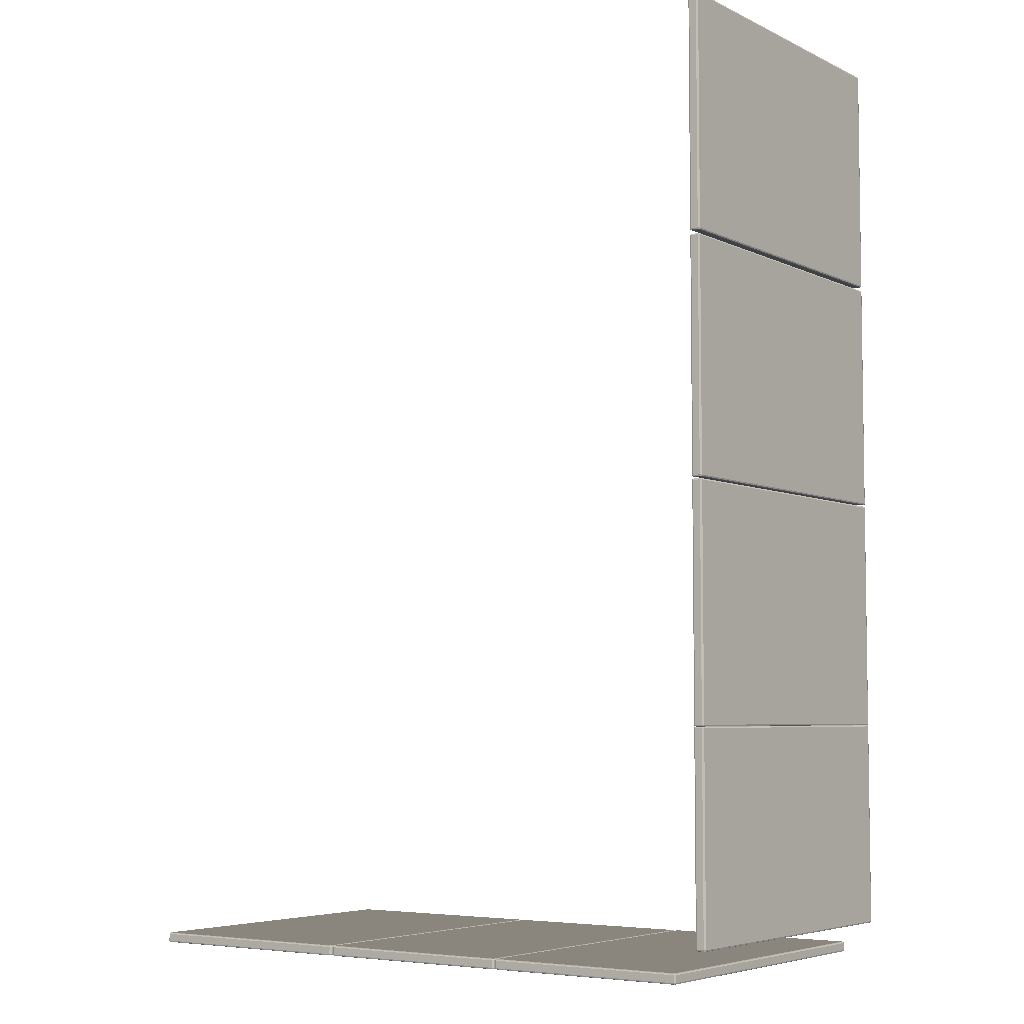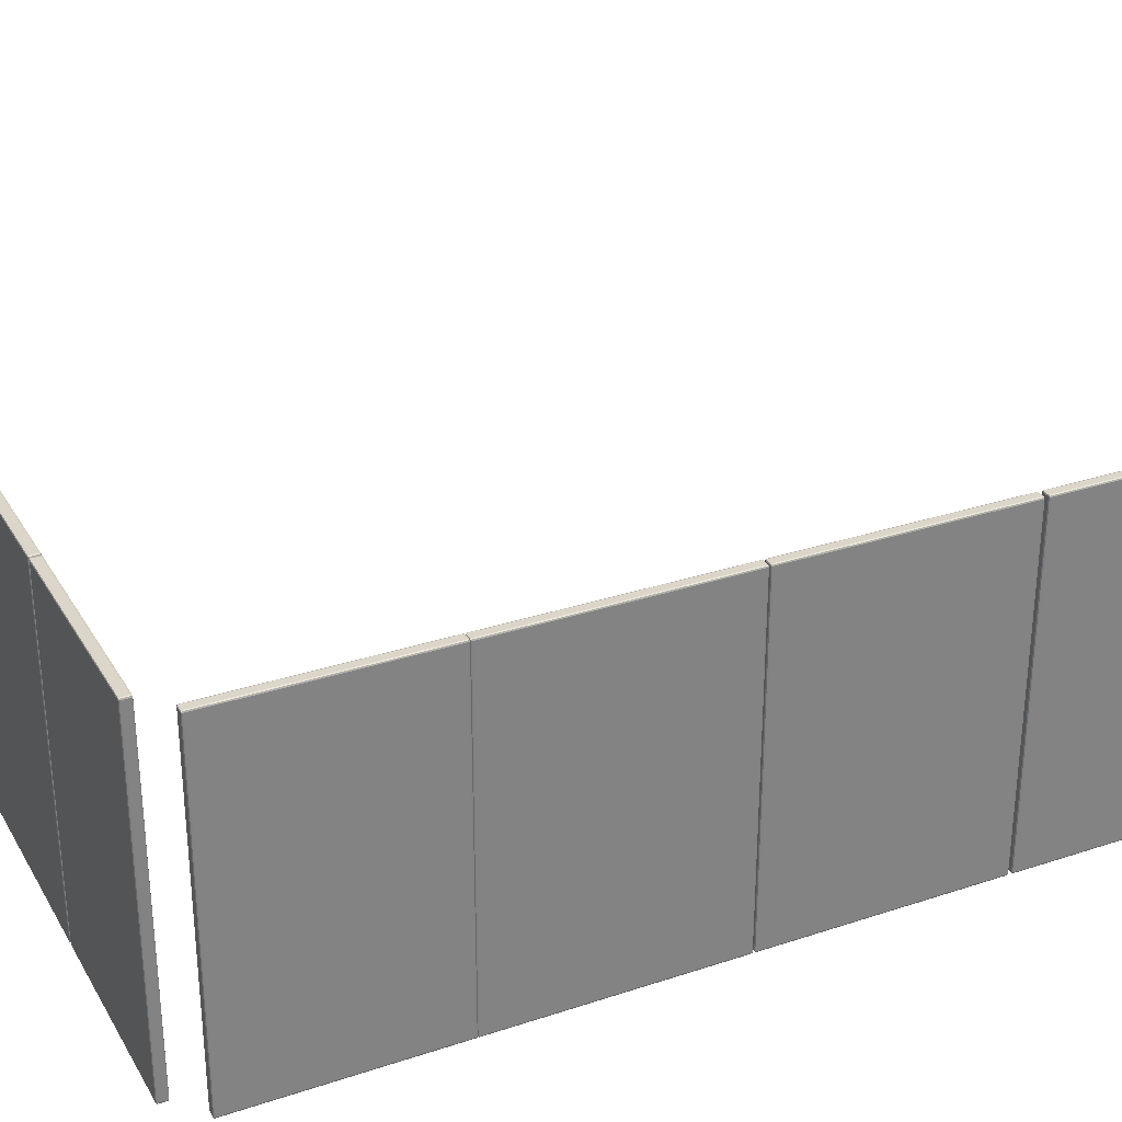
<metadata>
{"format":"obj","ext":"obj","renderer":"f3d","projection":"perspective","resolution":1024,"background":"white","views":[{"elev":-5.4,"azim":-144.6,"up":"+Z"},{"elev":29.9,"azim":-115.7,"up":"+Y"}]}
</metadata>
<code>
v -0.1488 0.1493 -0.2068
v -0.1488 0.1493 -0.3787
v -0.155 0.1493 -0.3787
v -0.155 0.1493 -0.2068
v -0.1488 0.148 -0.38
v -0.1488 -0.1416 -0.38
v -0.155 -0.1416 -0.38
v -0.155 0.148 -0.38
v -0.1488 -0.1429 -0.3787
v -0.1488 -0.1429 -0.2068
v -0.155 -0.1429 -0.2068
v -0.155 -0.1429 -0.3787
v -0.1488 -0.1416 -0.2055
v -0.1488 0.148 -0.2055
v -0.155 0.148 -0.2055
v -0.155 -0.1416 -0.2055
v -0.1475 -0.1416 -0.3787
v -0.1475 0.148 -0.3787
v -0.1475 0.148 -0.2068
v -0.1475 -0.1416 -0.2068
v -0.1563 -0.1416 -0.3787
v -0.1563 -0.1416 -0.2068
v -0.1563 0.148 -0.2068
v -0.1563 0.148 -0.3787
v -0.1481 0.149 -0.2061
v -0.1478 0.149 -0.2068
v -0.1478 0.1487 -0.3794
v -0.1478 0.149 -0.3787
v -0.1478 -0.1424 -0.3794
v -0.1478 -0.1416 -0.3796
v -0.1481 -0.1424 -0.2058
v -0.1478 -0.1416 -0.2058
v -0.1557 0.149 -0.2061
v -0.155 0.149 -0.2058
v -0.1557 0.1487 -0.3796
v -0.155 0.149 -0.3796
v -0.1557 -0.1426 -0.3794
v -0.155 -0.1426 -0.3796
v -0.1557 -0.1424 -0.2058
v -0.155 -0.1426 -0.2058
v -0.1488 0.149 -0.3796
v -0.156 0.149 -0.3787
v -0.156 0.149 -0.2068
v -0.1488 0.149 -0.2058
v -0.1478 0.148 -0.3796
v -0.1488 -0.1426 -0.3796
v -0.156 -0.1416 -0.3796
v -0.156 0.148 -0.3796
v -0.1478 -0.1426 -0.3787
v -0.1478 -0.1426 -0.2068
v -0.1488 -0.1426 -0.2058
v -0.156 -0.1426 -0.2068
v -0.156 -0.1426 -0.3787
v -0.1478 0.148 -0.2058
v -0.156 0.148 -0.2058
v -0.156 -0.1416 -0.2058
v 0.4184 0.1493 -0.4057
v 0.2245 0.1493 -0.4057
v 0.2245 0.1493 -0.3995
v 0.4184 0.1493 -0.3995
v 0.2232 0.148 -0.4057
v 0.2232 -0.1416 -0.4057
v 0.2232 -0.1416 -0.3995
v 0.2232 0.148 -0.3995
v 0.2245 -0.1429 -0.4057
v 0.4184 -0.1429 -0.4057
v 0.4184 -0.1429 -0.3995
v 0.2245 -0.1429 -0.3995
v 0.4197 -0.1416 -0.4057
v 0.4197 0.148 -0.4057
v 0.4197 0.148 -0.3995
v 0.4197 -0.1416 -0.3995
v 0.2245 -0.1416 -0.407
v 0.2245 0.148 -0.407
v 0.4184 0.148 -0.407
v 0.4184 -0.1416 -0.407
v 0.2245 -0.1416 -0.3982
v 0.4184 -0.1416 -0.3982
v 0.4184 0.148 -0.3982
v 0.2245 0.148 -0.3982
v 0.4191 0.149 -0.4064
v 0.4184 0.149 -0.4067
v 0.2238 0.1487 -0.4067
v 0.2245 0.149 -0.4067
v 0.2238 -0.1424 -0.4067
v 0.2236 -0.1416 -0.4067
v 0.4193 -0.1424 -0.4064
v 0.4193 -0.1416 -0.4067
v 0.4191 0.149 -0.3988
v 0.4193 0.149 -0.3995
v 0.2236 0.1487 -0.3988
v 0.2236 0.149 -0.3995
v 0.2238 -0.1426 -0.3988
v 0.2236 -0.1426 -0.3995
v 0.4193 -0.1424 -0.3988
v 0.4193 -0.1426 -0.3995
v 0.2236 0.149 -0.4057
v 0.2245 0.149 -0.3985
v 0.4184 0.149 -0.3985
v 0.4193 0.149 -0.4057
v 0.2236 0.148 -0.4067
v 0.2236 -0.1426 -0.4057
v 0.2236 -0.1416 -0.3985
v 0.2236 0.148 -0.3985
v 0.2245 -0.1426 -0.4067
v 0.4184 -0.1426 -0.4067
v 0.4193 -0.1426 -0.4057
v 0.4184 -0.1426 -0.3985
v 0.2245 -0.1426 -0.3985
v 0.4193 0.148 -0.4067
v 0.4193 0.148 -0.3985
v 0.4193 -0.1416 -0.3985
v -0.1488 0.1493 0.3868
v -0.1488 0.1493 0.193
v -0.155 0.1493 0.193
v -0.155 0.1493 0.3868
v -0.1488 0.148 0.1917
v -0.1488 -0.1416 0.1917
v -0.155 -0.1416 0.1917
v -0.155 0.148 0.1917
v -0.1488 -0.1429 0.193
v -0.1488 -0.1429 0.3868
v -0.155 -0.1429 0.3868
v -0.155 -0.1429 0.193
v -0.1488 -0.1416 0.3881
v -0.1488 0.148 0.3881
v -0.155 0.148 0.3881
v -0.155 -0.1416 0.3881
v -0.1475 -0.1416 0.193
v -0.1475 0.148 0.193
v -0.1475 0.148 0.3868
v -0.1475 -0.1416 0.3868
v -0.1563 -0.1416 0.193
v -0.1563 -0.1416 0.3868
v -0.1563 0.148 0.3868
v -0.1563 0.148 0.193
v -0.1481 0.149 0.3876
v -0.1478 0.149 0.3868
v -0.1478 0.1487 0.1923
v -0.1478 0.149 0.193
v -0.1478 -0.1424 0.1923
v -0.1478 -0.1416 0.192
v -0.1481 -0.1424 0.3878
v -0.1478 -0.1416 0.3878
v -0.1557 0.149 0.3876
v -0.155 0.149 0.3878
v -0.1557 0.1487 0.192
v -0.155 0.149 0.192
v -0.1557 -0.1426 0.1923
v -0.155 -0.1426 0.192
v -0.1557 -0.1424 0.3878
v -0.155 -0.1426 0.3878
v -0.1488 0.149 0.192
v -0.156 0.149 0.193
v -0.156 0.149 0.3868
v -0.1488 0.149 0.3878
v -0.1478 0.148 0.192
v -0.1488 -0.1426 0.192
v -0.156 -0.1416 0.192
v -0.156 0.148 0.192
v -0.1478 -0.1426 0.193
v -0.1478 -0.1426 0.3868
v -0.1488 -0.1426 0.3878
v -0.156 -0.1426 0.3868
v -0.156 -0.1426 0.193
v -0.1478 0.148 0.3878
v -0.156 0.148 0.3878
v -0.156 -0.1416 0.3878
v -0.1488 0.1493 -0.01037
v -0.1488 0.1493 -0.2042
v -0.155 0.1493 -0.2042
v -0.155 0.1493 -0.01037
v -0.1488 0.148 -0.2055
v -0.1488 -0.1416 -0.2055
v -0.155 -0.1416 -0.2055
v -0.155 0.148 -0.2055
v -0.1488 -0.1429 -0.2042
v -0.1488 -0.1429 -0.01037
v -0.155 -0.1429 -0.01037
v -0.155 -0.1429 -0.2042
v -0.1488 -0.1416 -0.009053
v -0.1488 0.148 -0.009053
v -0.155 0.148 -0.009053
v -0.155 -0.1416 -0.009053
v -0.1475 -0.1416 -0.2042
v -0.1475 0.148 -0.2042
v -0.1475 0.148 -0.01037
v -0.1475 -0.1416 -0.01037
v -0.1563 -0.1416 -0.2042
v -0.1563 -0.1416 -0.01037
v -0.1563 0.148 -0.01037
v -0.1563 0.148 -0.2042
v -0.1481 0.149 -0.00963
v -0.1478 0.149 -0.01037
v -0.1478 0.1487 -0.2049
v -0.1478 0.149 -0.2042
v -0.1478 -0.1424 -0.2049
v -0.1478 -0.1416 -0.2052
v -0.1481 -0.1424 -0.009382
v -0.1478 -0.1416 -0.009382
v -0.1557 0.149 -0.00963
v -0.155 0.149 -0.009382
v -0.1557 0.1487 -0.2052
v -0.155 0.149 -0.2052
v -0.1557 -0.1426 -0.2049
v -0.155 -0.1426 -0.2052
v -0.1557 -0.1424 -0.009382
v -0.155 -0.1426 -0.009382
v -0.1488 0.149 -0.2052
v -0.156 0.149 -0.2042
v -0.156 0.149 -0.01037
v -0.1488 0.149 -0.009382
v -0.1478 0.148 -0.2052
v -0.1488 -0.1426 -0.2052
v -0.156 -0.1416 -0.2052
v -0.156 0.148 -0.2052
v -0.1478 -0.1426 -0.2042
v -0.1478 -0.1426 -0.01037
v -0.1488 -0.1426 -0.009382
v -0.156 -0.1426 -0.01037
v -0.156 -0.1426 -0.2042
v -0.1478 0.148 -0.009382
v -0.156 0.148 -0.009382
v -0.156 -0.1416 -0.009382
v -0.1488 0.1493 0.1874
v -0.1488 0.1493 -0.006416
v -0.155 0.1493 -0.006416
v -0.155 0.1493 0.1874
v -0.1488 0.148 -0.007734
v -0.1488 -0.1416 -0.007734
v -0.155 -0.1416 -0.007734
v -0.155 0.148 -0.007734
v -0.1488 -0.1429 -0.006416
v -0.1488 -0.1429 0.1874
v -0.155 -0.1429 0.1874
v -0.155 -0.1429 -0.006416
v -0.1488 -0.1416 0.1887
v -0.1488 0.148 0.1887
v -0.155 0.148 0.1887
v -0.155 -0.1416 0.1887
v -0.1475 -0.1416 -0.006416
v -0.1475 0.148 -0.006416
v -0.1475 0.148 0.1874
v -0.1475 -0.1416 0.1874
v -0.1563 -0.1416 -0.006416
v -0.1563 -0.1416 0.1874
v -0.1563 0.148 0.1874
v -0.1563 0.148 -0.006416
v -0.1481 0.149 0.1881
v -0.1478 0.149 0.1874
v -0.1478 0.1487 -0.007158
v -0.1478 0.149 -0.006416
v -0.1478 -0.1424 -0.007158
v -0.1478 -0.1416 -0.007405
v -0.1481 -0.1424 0.1884
v -0.1478 -0.1416 0.1884
v -0.1557 0.149 0.1881
v -0.155 0.149 0.1884
v -0.1557 0.1487 -0.007405
v -0.155 0.149 -0.007405
v -0.1557 -0.1426 -0.007158
v -0.155 -0.1426 -0.007405
v -0.1557 -0.1424 0.1884
v -0.155 -0.1426 0.1884
v -0.1488 0.149 -0.007405
v -0.156 0.149 -0.006416
v -0.156 0.149 0.1874
v -0.1488 0.149 0.1884
v -0.1478 0.148 -0.007405
v -0.1488 -0.1426 -0.007405
v -0.156 -0.1416 -0.007405
v -0.156 0.148 -0.007405
v -0.1478 -0.1426 -0.006416
v -0.1478 -0.1426 0.1874
v -0.1488 -0.1426 0.1884
v -0.156 -0.1426 0.1874
v -0.156 -0.1426 -0.006416
v -0.1478 0.148 0.1884
v -0.156 0.148 0.1884
v -0.156 -0.1416 0.1884
v 0.2199 0.1493 -0.4057
v 0.04809 0.1493 -0.4057
v 0.04809 0.1493 -0.3995
v 0.2199 0.1493 -0.3995
v 0.04677 0.148 -0.4057
v 0.04677 -0.1416 -0.4057
v 0.04677 -0.1416 -0.3995
v 0.04677 0.148 -0.3995
v 0.04809 -0.1429 -0.4057
v 0.2199 -0.1429 -0.4057
v 0.2199 -0.1429 -0.3995
v 0.04809 -0.1429 -0.3995
v 0.2212 -0.1416 -0.4057
v 0.2212 0.148 -0.4057
v 0.2212 0.148 -0.3995
v 0.2212 -0.1416 -0.3995
v 0.04809 -0.1416 -0.407
v 0.04809 0.148 -0.407
v 0.2199 0.148 -0.407
v 0.2199 -0.1416 -0.407
v 0.04809 -0.1416 -0.3982
v 0.2199 -0.1416 -0.3982
v 0.2199 0.148 -0.3982
v 0.04809 0.148 -0.3982
v 0.2207 0.149 -0.4064
v 0.2199 0.149 -0.4067
v 0.04735 0.1487 -0.4067
v 0.04809 0.149 -0.4067
v 0.04735 -0.1424 -0.4067
v 0.0471 -0.1416 -0.4067
v 0.2209 -0.1424 -0.4064
v 0.2209 -0.1416 -0.4067
v 0.2207 0.149 -0.3988
v 0.2209 0.149 -0.3995
v 0.0471 0.1487 -0.3988
v 0.0471 0.149 -0.3995
v 0.04735 -0.1426 -0.3988
v 0.0471 -0.1426 -0.3995
v 0.2209 -0.1424 -0.3988
v 0.2209 -0.1426 -0.3995
v 0.0471 0.149 -0.4057
v 0.04809 0.149 -0.3985
v 0.2199 0.149 -0.3985
v 0.2209 0.149 -0.4057
v 0.0471 0.148 -0.4067
v 0.0471 -0.1426 -0.4057
v 0.0471 -0.1416 -0.3985
v 0.0471 0.148 -0.3985
v 0.04809 -0.1426 -0.4067
v 0.2199 -0.1426 -0.4067
v 0.2209 -0.1426 -0.4057
v 0.2199 -0.1426 -0.3985
v 0.04809 -0.1426 -0.3985
v 0.2209 0.148 -0.4067
v 0.2209 0.148 -0.3985
v 0.2209 -0.1416 -0.3985
v 0.04413 0.1493 -0.4057
v -0.1277 0.1493 -0.4057
v -0.1277 0.1493 -0.3995
v 0.04413 0.1493 -0.3995
v -0.129 0.148 -0.4057
v -0.129 -0.1416 -0.4057
v -0.129 -0.1416 -0.3995
v -0.129 0.148 -0.3995
v -0.1277 -0.1429 -0.4057
v 0.04413 -0.1429 -0.4057
v 0.04413 -0.1429 -0.3995
v -0.1277 -0.1429 -0.3995
v 0.04545 -0.1416 -0.4057
v 0.04545 0.148 -0.4057
v 0.04545 0.148 -0.3995
v 0.04545 -0.1416 -0.3995
v -0.1277 -0.1416 -0.407
v -0.1277 0.148 -0.407
v 0.04413 0.148 -0.407
v 0.04413 -0.1416 -0.407
v -0.1277 -0.1416 -0.3982
v 0.04413 -0.1416 -0.3982
v 0.04413 0.148 -0.3982
v -0.1277 0.148 -0.3982
v 0.04488 0.149 -0.4064
v 0.04413 0.149 -0.4067
v -0.1284 0.1487 -0.4067
v -0.1277 0.149 -0.4067
v -0.1284 -0.1424 -0.4067
v -0.1287 -0.1416 -0.4067
v 0.04512 -0.1424 -0.4064
v 0.04512 -0.1416 -0.4067
v 0.04488 0.149 -0.3988
v 0.04512 0.149 -0.3995
v -0.1287 0.1487 -0.3988
v -0.1287 0.149 -0.3995
v -0.1284 -0.1426 -0.3988
v -0.1287 -0.1426 -0.3995
v 0.04512 -0.1424 -0.3988
v 0.04512 -0.1426 -0.3995
v -0.1287 0.149 -0.4057
v -0.1277 0.149 -0.3985
v 0.04413 0.149 -0.3985
v 0.04512 0.149 -0.4057
v -0.1287 0.148 -0.4067
v -0.1287 -0.1426 -0.4057
v -0.1287 -0.1416 -0.3985
v -0.1287 0.148 -0.3985
v -0.1277 -0.1426 -0.4067
v 0.04413 -0.1426 -0.4067
v 0.04512 -0.1426 -0.4057
v 0.04413 -0.1426 -0.3985
v -0.1277 -0.1426 -0.3985
v 0.04512 0.148 -0.4067
v 0.04512 0.148 -0.3985
v 0.04512 -0.1416 -0.3985
f 1 2 3 4
f 5 6 7 8
f 9 10 11 12
f 13 14 15 16
f 17 18 19 20
f 21 22 23 24
f 1 25 26
f 18 27 28
f 17 29 30
f 13 31 32
f 4 33 34
f 8 35 36
f 12 37 38
f 16 39 40
f 1 26 28 2
f 2 41 36 3
f 3 42 43 4
f 4 34 44 1
f 5 45 30 6
f 6 46 38 7
f 7 47 48 8
f 9 49 50 10
f 10 51 40 11
f 11 52 53 12
f 13 32 54 14
f 15 55 56 16
f 1 44 25
f 44 14 54 25
f 25 54 19 26
f 18 45 27
f 45 5 41 27
f 27 41 2 28
f 17 49 29
f 49 9 46 29
f 29 46 6 30
f 13 51 31
f 51 10 50 31
f 31 50 20 32
f 4 43 33
f 43 23 55 33
f 33 55 15 34
f 8 48 35
f 48 24 42 35
f 35 42 3 36
f 12 53 37
f 53 21 47 37
f 37 47 7 38
f 16 56 39
f 56 22 52 39
f 39 52 11 40
f 26 19 18 28
f 41 5 8 36
f 42 24 23 43
f 34 15 14 44
f 45 18 17 30
f 46 9 12 38
f 47 21 24 48
f 49 17 20 50
f 51 13 16 40
f 52 22 21 53
f 32 20 19 54
f 55 23 22 56
f 57 58 59 60
f 61 62 63 64
f 65 66 67 68
f 69 70 71 72
f 73 74 75 76
f 77 78 79 80
f 57 81 82
f 74 83 84
f 73 85 86
f 69 87 88
f 60 89 90
f 64 91 92
f 68 93 94
f 72 95 96
f 57 82 84 58
f 58 97 92 59
f 59 98 99 60
f 60 90 100 57
f 61 101 86 62
f 62 102 94 63
f 63 103 104 64
f 65 105 106 66
f 66 107 96 67
f 67 108 109 68
f 69 88 110 70
f 71 111 112 72
f 57 100 81
f 100 70 110 81
f 81 110 75 82
f 74 101 83
f 101 61 97 83
f 83 97 58 84
f 73 105 85
f 105 65 102 85
f 85 102 62 86
f 69 107 87
f 107 66 106 87
f 87 106 76 88
f 60 99 89
f 99 79 111 89
f 89 111 71 90
f 64 104 91
f 104 80 98 91
f 91 98 59 92
f 68 109 93
f 109 77 103 93
f 93 103 63 94
f 72 112 95
f 112 78 108 95
f 95 108 67 96
f 82 75 74 84
f 97 61 64 92
f 98 80 79 99
f 90 71 70 100
f 101 74 73 86
f 102 65 68 94
f 103 77 80 104
f 105 73 76 106
f 107 69 72 96
f 108 78 77 109
f 88 76 75 110
f 111 79 78 112
f 113 114 115 116
f 117 118 119 120
f 121 122 123 124
f 125 126 127 128
f 129 130 131 132
f 133 134 135 136
f 113 137 138
f 130 139 140
f 129 141 142
f 125 143 144
f 116 145 146
f 120 147 148
f 124 149 150
f 128 151 152
f 113 138 140 114
f 114 153 148 115
f 115 154 155 116
f 116 146 156 113
f 117 157 142 118
f 118 158 150 119
f 119 159 160 120
f 121 161 162 122
f 122 163 152 123
f 123 164 165 124
f 125 144 166 126
f 127 167 168 128
f 113 156 137
f 156 126 166 137
f 137 166 131 138
f 130 157 139
f 157 117 153 139
f 139 153 114 140
f 129 161 141
f 161 121 158 141
f 141 158 118 142
f 125 163 143
f 163 122 162 143
f 143 162 132 144
f 116 155 145
f 155 135 167 145
f 145 167 127 146
f 120 160 147
f 160 136 154 147
f 147 154 115 148
f 124 165 149
f 165 133 159 149
f 149 159 119 150
f 128 168 151
f 168 134 164 151
f 151 164 123 152
f 138 131 130 140
f 153 117 120 148
f 154 136 135 155
f 146 127 126 156
f 157 130 129 142
f 158 121 124 150
f 159 133 136 160
f 161 129 132 162
f 163 125 128 152
f 164 134 133 165
f 144 132 131 166
f 167 135 134 168
f 169 170 171 172
f 173 174 175 176
f 177 178 179 180
f 181 182 183 184
f 185 186 187 188
f 189 190 191 192
f 169 193 194
f 186 195 196
f 185 197 198
f 181 199 200
f 172 201 202
f 176 203 204
f 180 205 206
f 184 207 208
f 169 194 196 170
f 170 209 204 171
f 171 210 211 172
f 172 202 212 169
f 173 213 198 174
f 174 214 206 175
f 175 215 216 176
f 177 217 218 178
f 178 219 208 179
f 179 220 221 180
f 181 200 222 182
f 183 223 224 184
f 169 212 193
f 212 182 222 193
f 193 222 187 194
f 186 213 195
f 213 173 209 195
f 195 209 170 196
f 185 217 197
f 217 177 214 197
f 197 214 174 198
f 181 219 199
f 219 178 218 199
f 199 218 188 200
f 172 211 201
f 211 191 223 201
f 201 223 183 202
f 176 216 203
f 216 192 210 203
f 203 210 171 204
f 180 221 205
f 221 189 215 205
f 205 215 175 206
f 184 224 207
f 224 190 220 207
f 207 220 179 208
f 194 187 186 196
f 209 173 176 204
f 210 192 191 211
f 202 183 182 212
f 213 186 185 198
f 214 177 180 206
f 215 189 192 216
f 217 185 188 218
f 219 181 184 208
f 220 190 189 221
f 200 188 187 222
f 223 191 190 224
f 225 226 227 228
f 229 230 231 232
f 233 234 235 236
f 237 238 239 240
f 241 242 243 244
f 245 246 247 248
f 225 249 250
f 242 251 252
f 241 253 254
f 237 255 256
f 228 257 258
f 232 259 260
f 236 261 262
f 240 263 264
f 225 250 252 226
f 226 265 260 227
f 227 266 267 228
f 228 258 268 225
f 229 269 254 230
f 230 270 262 231
f 231 271 272 232
f 233 273 274 234
f 234 275 264 235
f 235 276 277 236
f 237 256 278 238
f 239 279 280 240
f 225 268 249
f 268 238 278 249
f 249 278 243 250
f 242 269 251
f 269 229 265 251
f 251 265 226 252
f 241 273 253
f 273 233 270 253
f 253 270 230 254
f 237 275 255
f 275 234 274 255
f 255 274 244 256
f 228 267 257
f 267 247 279 257
f 257 279 239 258
f 232 272 259
f 272 248 266 259
f 259 266 227 260
f 236 277 261
f 277 245 271 261
f 261 271 231 262
f 240 280 263
f 280 246 276 263
f 263 276 235 264
f 250 243 242 252
f 265 229 232 260
f 266 248 247 267
f 258 239 238 268
f 269 242 241 254
f 270 233 236 262
f 271 245 248 272
f 273 241 244 274
f 275 237 240 264
f 276 246 245 277
f 256 244 243 278
f 279 247 246 280
f 281 282 283 284
f 285 286 287 288
f 289 290 291 292
f 293 294 295 296
f 297 298 299 300
f 301 302 303 304
f 281 305 306
f 298 307 308
f 297 309 310
f 293 311 312
f 284 313 314
f 288 315 316
f 292 317 318
f 296 319 320
f 281 306 308 282
f 282 321 316 283
f 283 322 323 284
f 284 314 324 281
f 285 325 310 286
f 286 326 318 287
f 287 327 328 288
f 289 329 330 290
f 290 331 320 291
f 291 332 333 292
f 293 312 334 294
f 295 335 336 296
f 281 324 305
f 324 294 334 305
f 305 334 299 306
f 298 325 307
f 325 285 321 307
f 307 321 282 308
f 297 329 309
f 329 289 326 309
f 309 326 286 310
f 293 331 311
f 331 290 330 311
f 311 330 300 312
f 284 323 313
f 323 303 335 313
f 313 335 295 314
f 288 328 315
f 328 304 322 315
f 315 322 283 316
f 292 333 317
f 333 301 327 317
f 317 327 287 318
f 296 336 319
f 336 302 332 319
f 319 332 291 320
f 306 299 298 308
f 321 285 288 316
f 322 304 303 323
f 314 295 294 324
f 325 298 297 310
f 326 289 292 318
f 327 301 304 328
f 329 297 300 330
f 331 293 296 320
f 332 302 301 333
f 312 300 299 334
f 335 303 302 336
f 337 338 339 340
f 341 342 343 344
f 345 346 347 348
f 349 350 351 352
f 353 354 355 356
f 357 358 359 360
f 337 361 362
f 354 363 364
f 353 365 366
f 349 367 368
f 340 369 370
f 344 371 372
f 348 373 374
f 352 375 376
f 337 362 364 338
f 338 377 372 339
f 339 378 379 340
f 340 370 380 337
f 341 381 366 342
f 342 382 374 343
f 343 383 384 344
f 345 385 386 346
f 346 387 376 347
f 347 388 389 348
f 349 368 390 350
f 351 391 392 352
f 337 380 361
f 380 350 390 361
f 361 390 355 362
f 354 381 363
f 381 341 377 363
f 363 377 338 364
f 353 385 365
f 385 345 382 365
f 365 382 342 366
f 349 387 367
f 387 346 386 367
f 367 386 356 368
f 340 379 369
f 379 359 391 369
f 369 391 351 370
f 344 384 371
f 384 360 378 371
f 371 378 339 372
f 348 389 373
f 389 357 383 373
f 373 383 343 374
f 352 392 375
f 392 358 388 375
f 375 388 347 376
f 362 355 354 364
f 377 341 344 372
f 378 360 359 379
f 370 351 350 380
f 381 354 353 366
f 382 345 348 374
f 383 357 360 384
f 385 353 356 386
f 387 349 352 376
f 388 358 357 389
f 368 356 355 390
f 391 359 358 392

</code>
